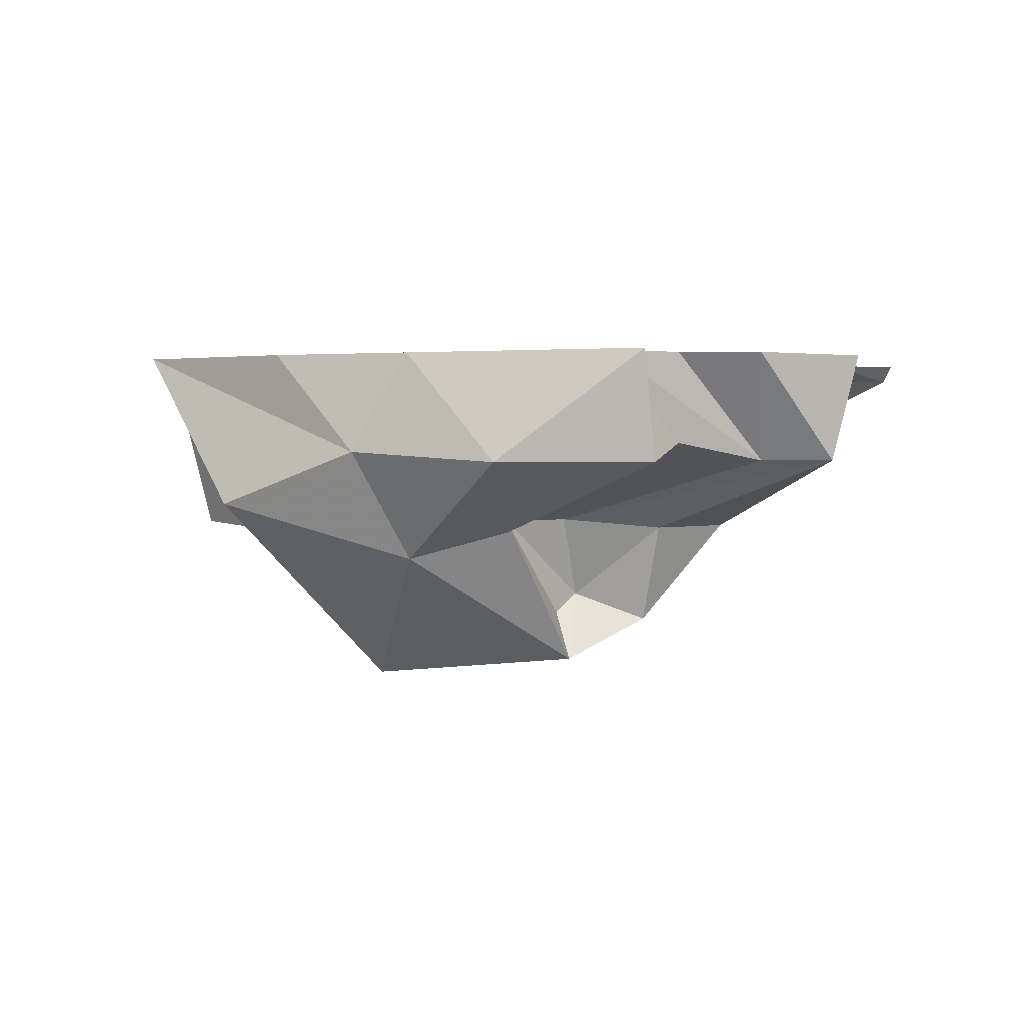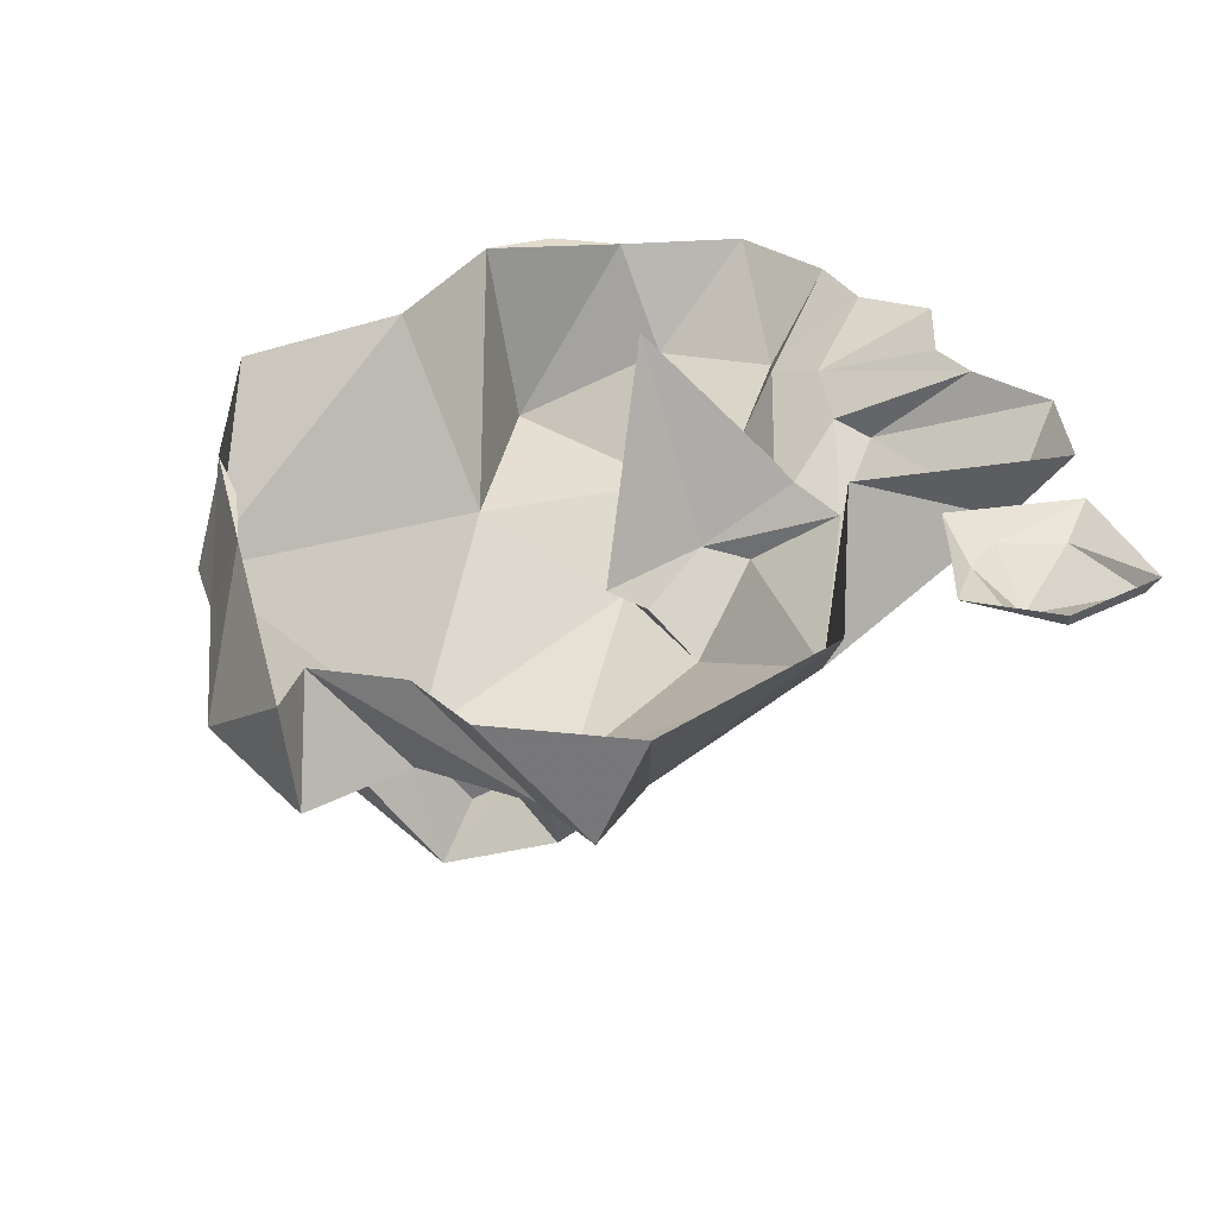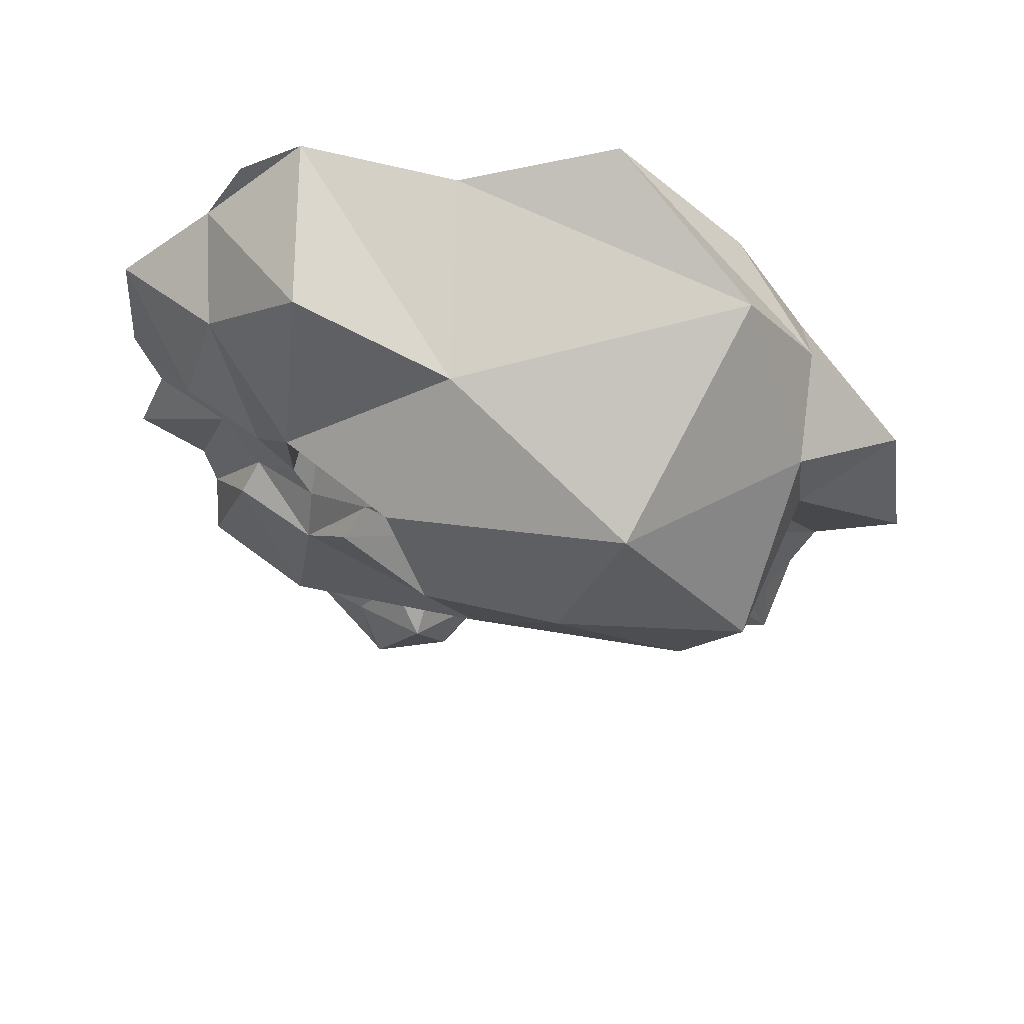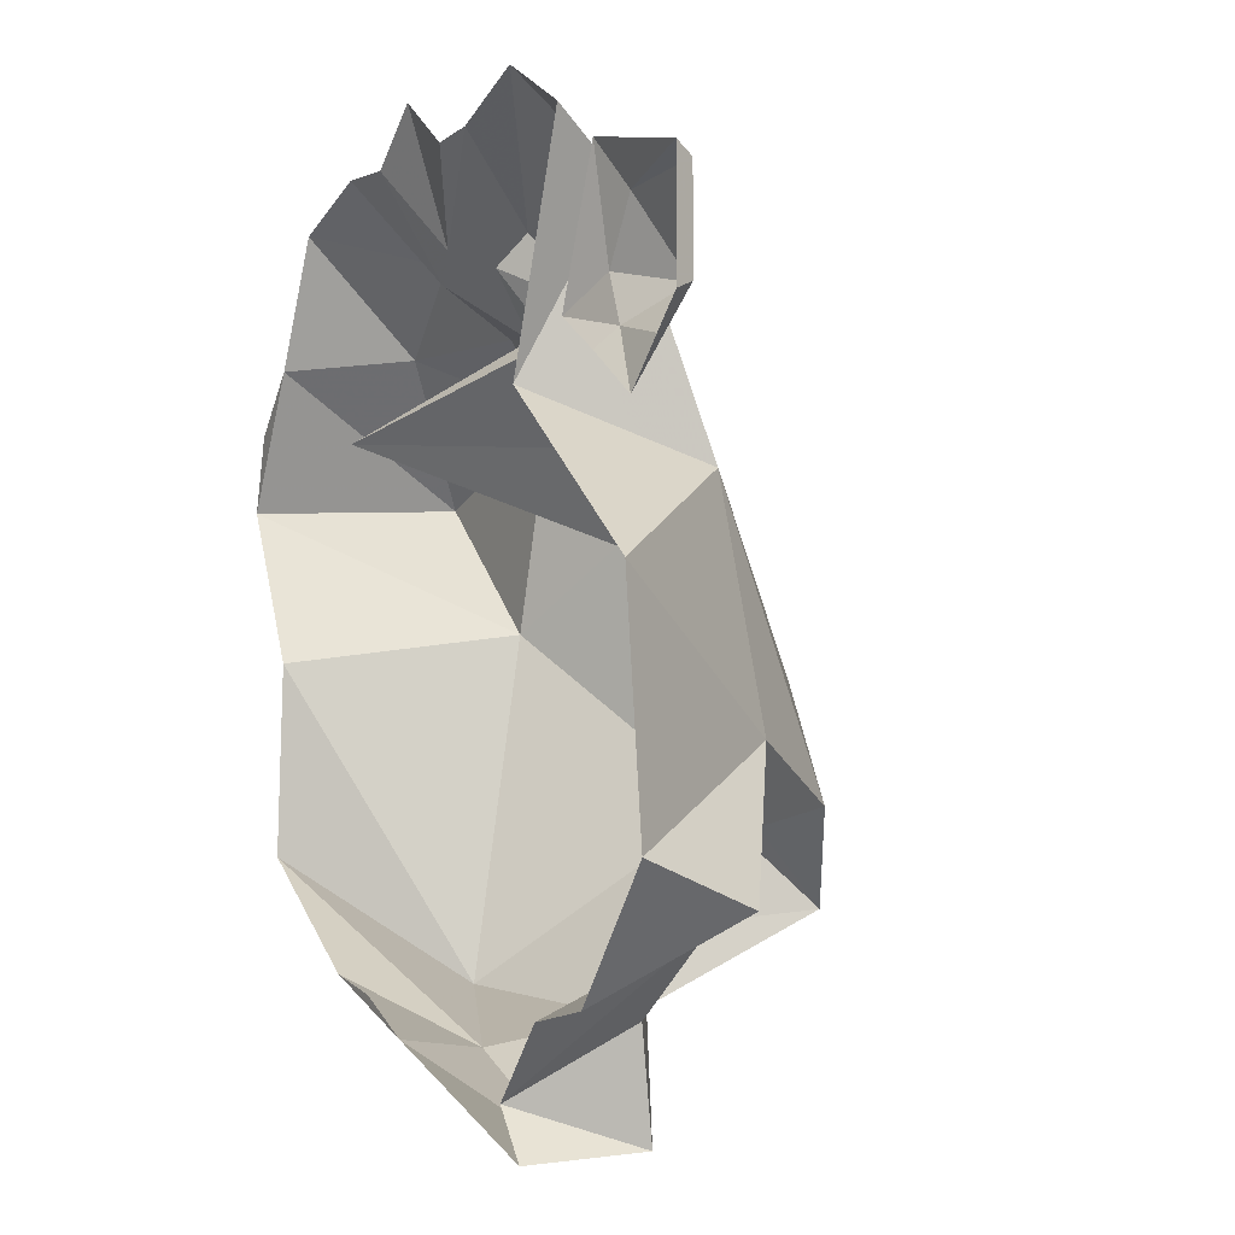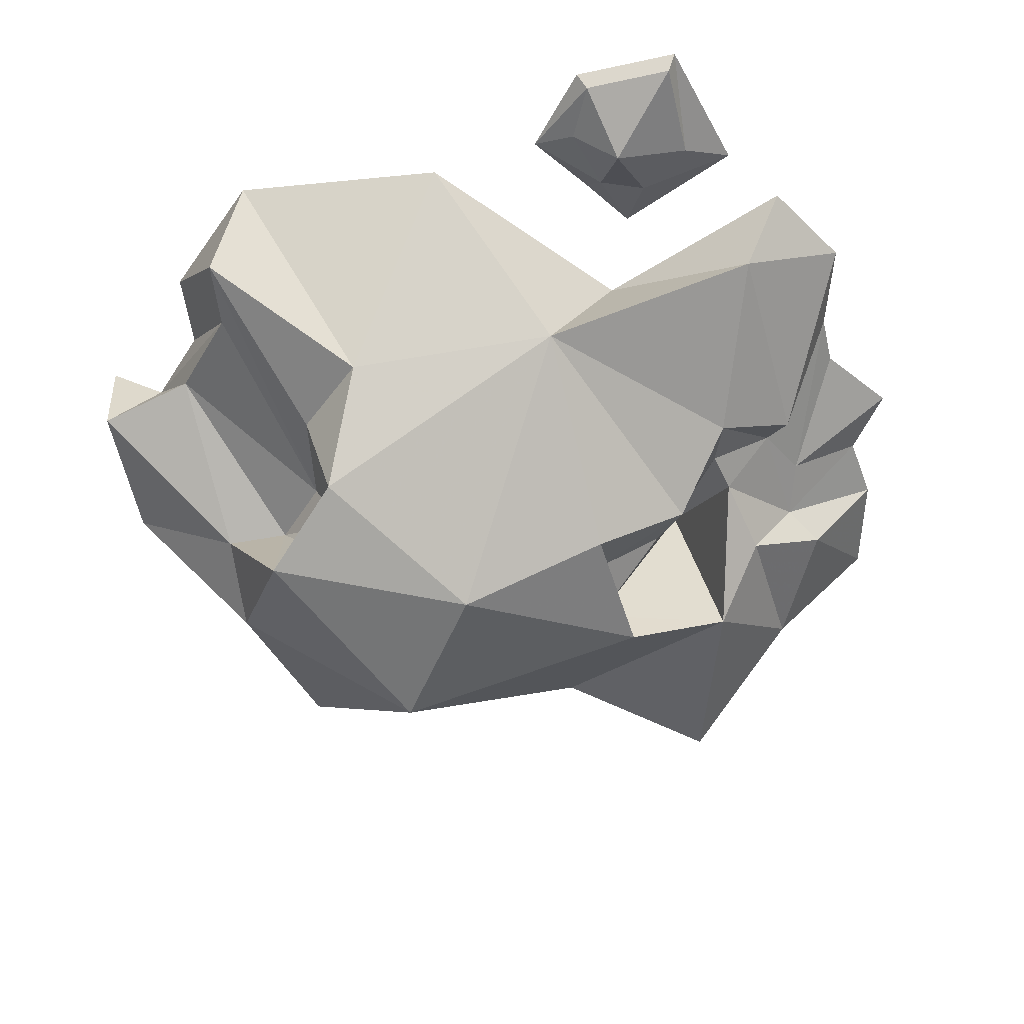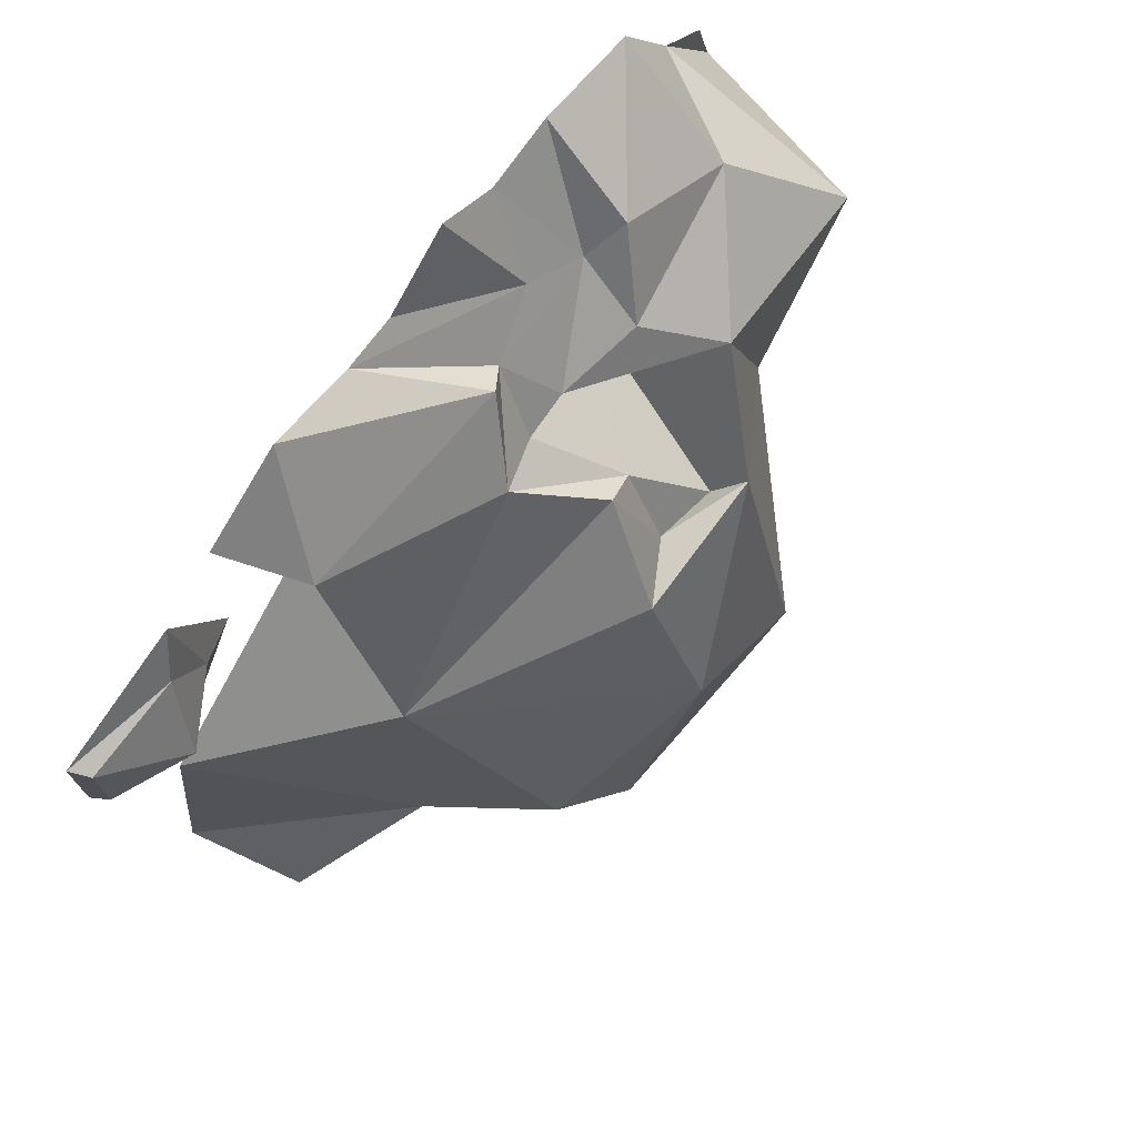
<metadata>
{"format":"obj","ext":"obj","renderer":"f3d","projection":"perspective","resolution":1024,"background":"white","views":[{"elev":2.0,"azim":-173.1,"up":"+Y"},{"elev":33.8,"azim":-124.1,"up":"+Y"},{"elev":-39.8,"azim":101.6,"up":"+Y"},{"elev":-6.9,"azim":-116.2,"up":"+Z"},{"elev":-51.8,"azim":-76.8,"up":"+Y"},{"elev":74.0,"azim":-53.1,"up":"+Z"}]}
</metadata>
<code>
o object/rocks/82
v -38 -6 16
v -46 -2 14
v -40 -2 11
v -33 -2 13
v -31 -2 18
v -35 -2 24
v -46 -2 24
v -47 0 25
v -47 0 13
v -39 0 6
v -32 0 11
v -26 0 15
v -32 0 29
v -14 0 -51
v -21 -10 -44
v -30 -12 -36
v -21 0 -44
v -30 0 -43
v -38 -12 -35
v -41 0 -31
v -25 -20 -20
v -38 0 -7
v -22 -17 4
v -16 0 11
v -21 -8 29
v -25 0 34
v -15 0 40
v 3 -10 30
v -5 0 37
v 6 -8 27
v 13 -6 30
v 1 0 37
v 9 0 43
v 16 0 38
v 19 -8 28
v 24 0 39
v 23 -10 31
v 36 0 36
v 36 -12 24
v 43 0 23
v 46 -21 10
v 51 0 9
v 49 0 17
v -1 -19 -36
v -7 -19 -30
v -18 -20 -28
v -16 -31 -25
v 1 -37 -12
v 1 -30 5
v 5 -22 15
v -2 -15 22
v 4 -13 20
v 9 -13 21
v -6 -30 -29
v -8 -28 -26
v -8 -35 -34
v 16 -38 -23
v 17 -30 6
v 8 -26 3
v 9 -21 11
v 23 0 12
v 24 -22 17
v 18 -15 23
v 31 -22 -5
v 42 0 -8
v 31 -17 -41
v 43 0 -28
v 15 -11 -47
v 25 0 -40
v 9 0 -46
v 17 0 -42
v 15 -27 2
v 9 -23 -44
v -2 -12 -56
v -18 0 -56
v -19 -12 -55
v -2 -20 -43
f 1 2 3
f 1 3 4
f 1 4 5
f 1 5 6
f 1 6 7
f 1 7 2
f 2 7 8
f 2 8 9
f 2 9 10
f 2 10 3
f 3 10 4
f 4 10 11
f 4 11 12
f 4 12 5
f 5 12 13
f 5 13 6
f 6 13 8
f 6 8 7
f 14 15 16
f 14 16 17
f 17 16 18
f 18 16 19
f 18 19 20
f 20 19 21
f 20 21 22
f 22 21 23
f 22 23 24
f 24 23 25
f 24 25 26
f 26 25 27
f 27 25 28
f 27 28 29
f 29 28 30
f 29 30 31
f 29 31 32
f 32 31 33
f 33 31 34
f 34 31 35
f 34 35 36
f 36 35 37
f 36 37 38
f 38 37 39
f 38 39 40
f 40 39 41
f 40 41 42
f 40 42 43
f 15 44 45
f 15 45 16
f 16 45 19
f 19 45 46
f 19 46 21
f 21 46 47
f 21 47 23
f 23 47 48
f 23 48 49
f 23 49 50
f 23 50 51
f 23 51 25
f 25 51 28
f 28 51 30
f 30 51 52
f 30 52 53
f 30 53 35
f 30 35 31
f 44 54 55
f 44 55 45
f 45 55 46
f 46 55 47
f 47 55 56
f 47 56 48
f 48 56 57
f 48 57 58
f 48 58 49
f 49 58 59
f 49 59 50
f 50 59 60
f 50 60 51
f 51 60 52
f 52 60 61
f 52 61 53
f 53 61 62
f 53 62 63
f 53 63 35
f 35 63 37
f 37 63 39
f 39 63 62
f 39 62 41
f 41 62 64
f 41 64 42
f 42 64 65
f 65 64 66
f 65 66 67
f 67 66 68
f 67 68 69
f 69 68 70
f 69 70 71
f 60 59 72
f 60 72 61
f 61 72 62
f 62 72 58
f 62 58 64
f 64 58 57
f 64 57 66
f 66 57 73
f 66 73 68
f 68 73 74
f 68 74 70
f 70 74 75
f 75 74 76
f 75 76 14
f 14 76 15
f 15 76 77
f 15 77 44
f 44 77 56
f 44 56 54
f 54 56 55
f 74 73 77
f 74 77 76
f 73 56 77
f 56 73 57
f 72 59 58

</code>
